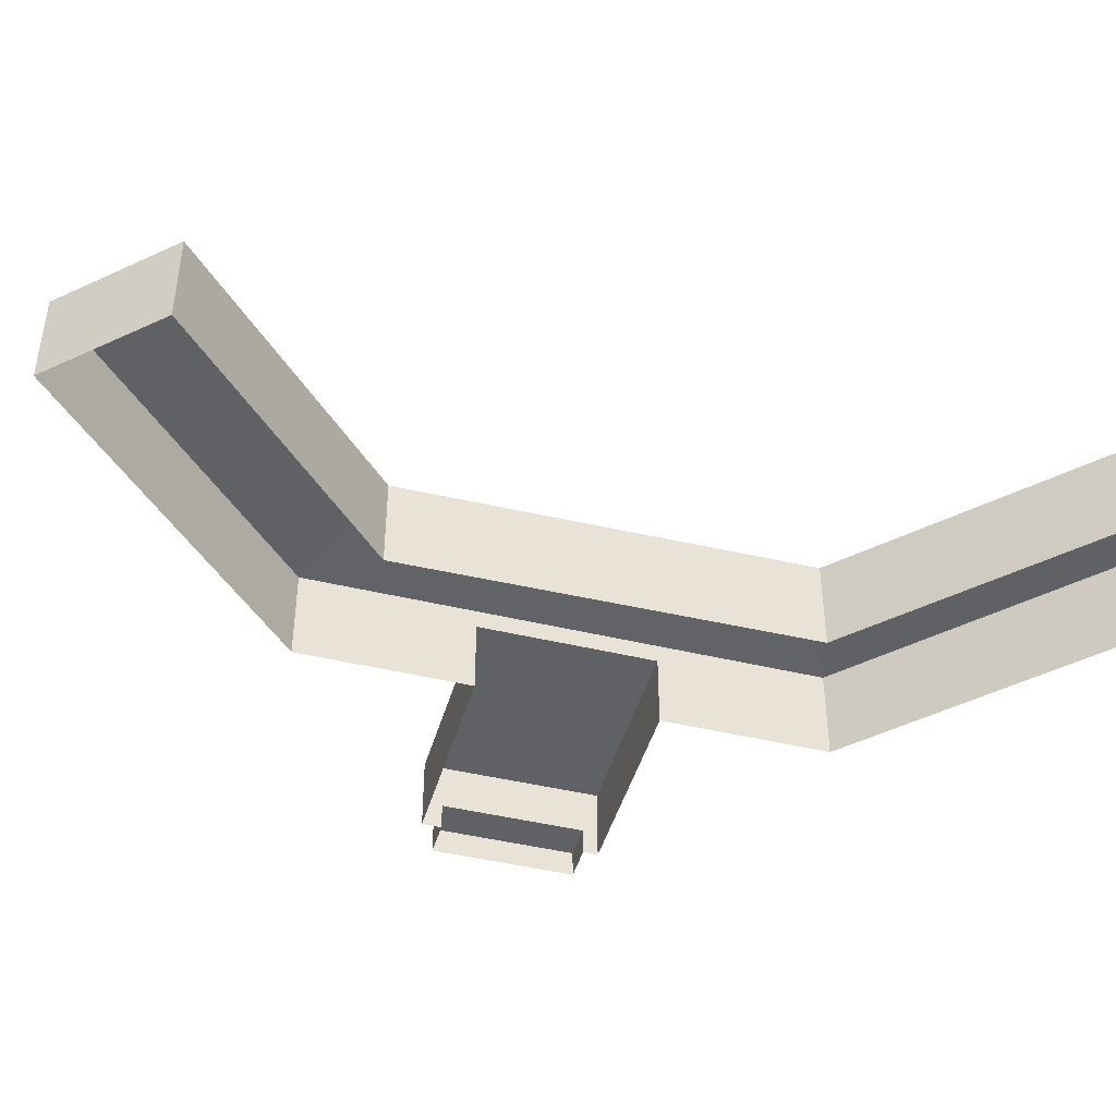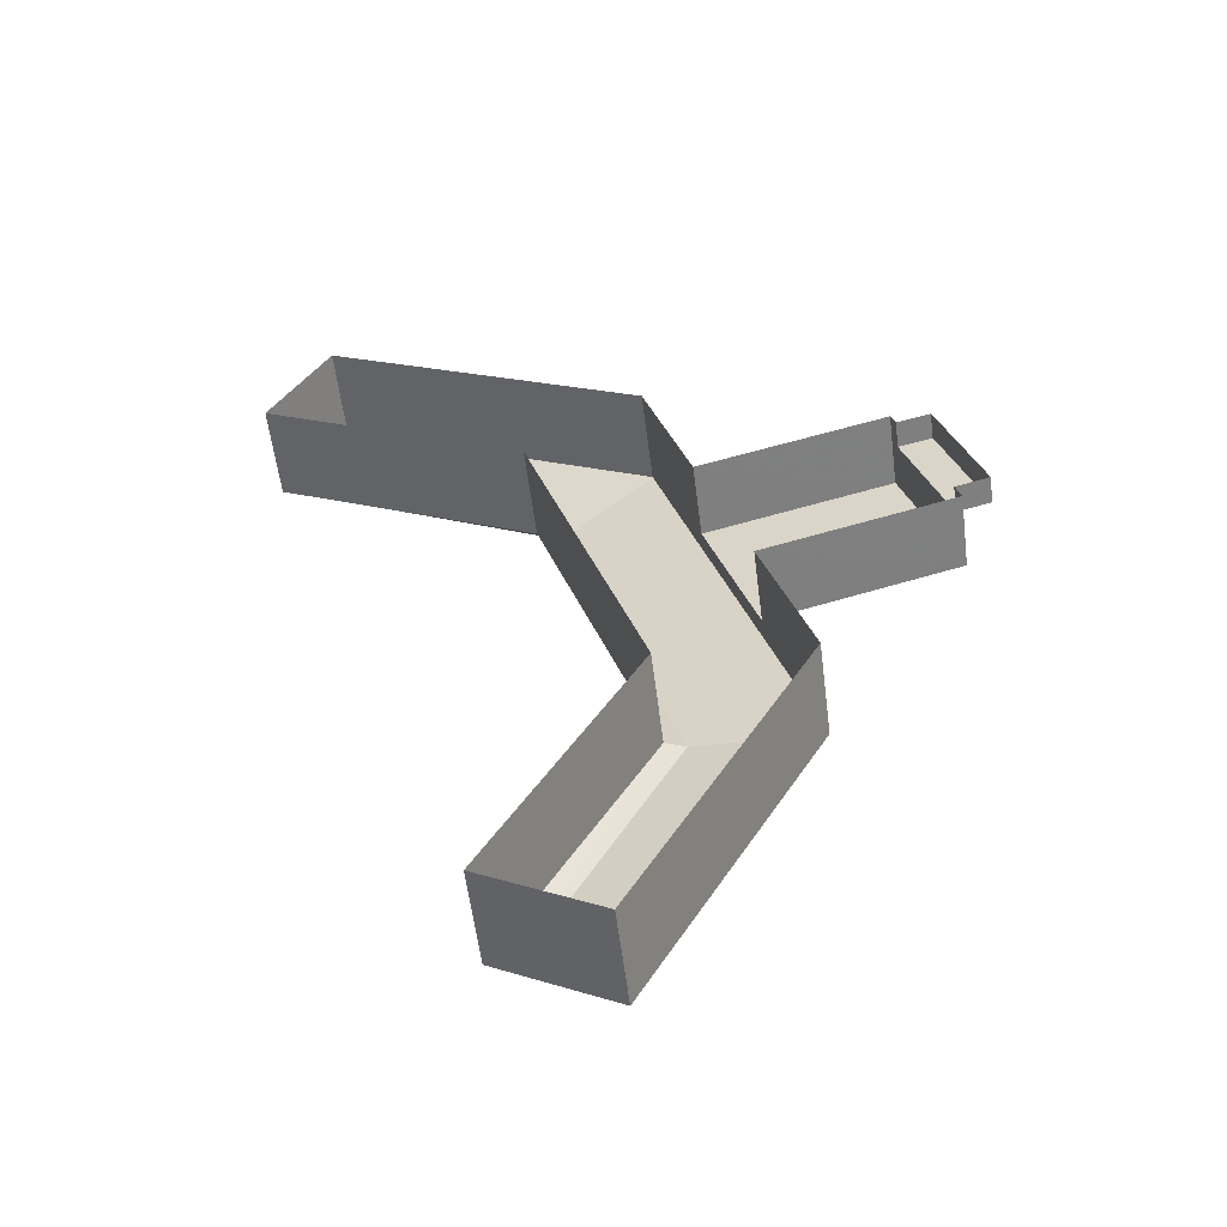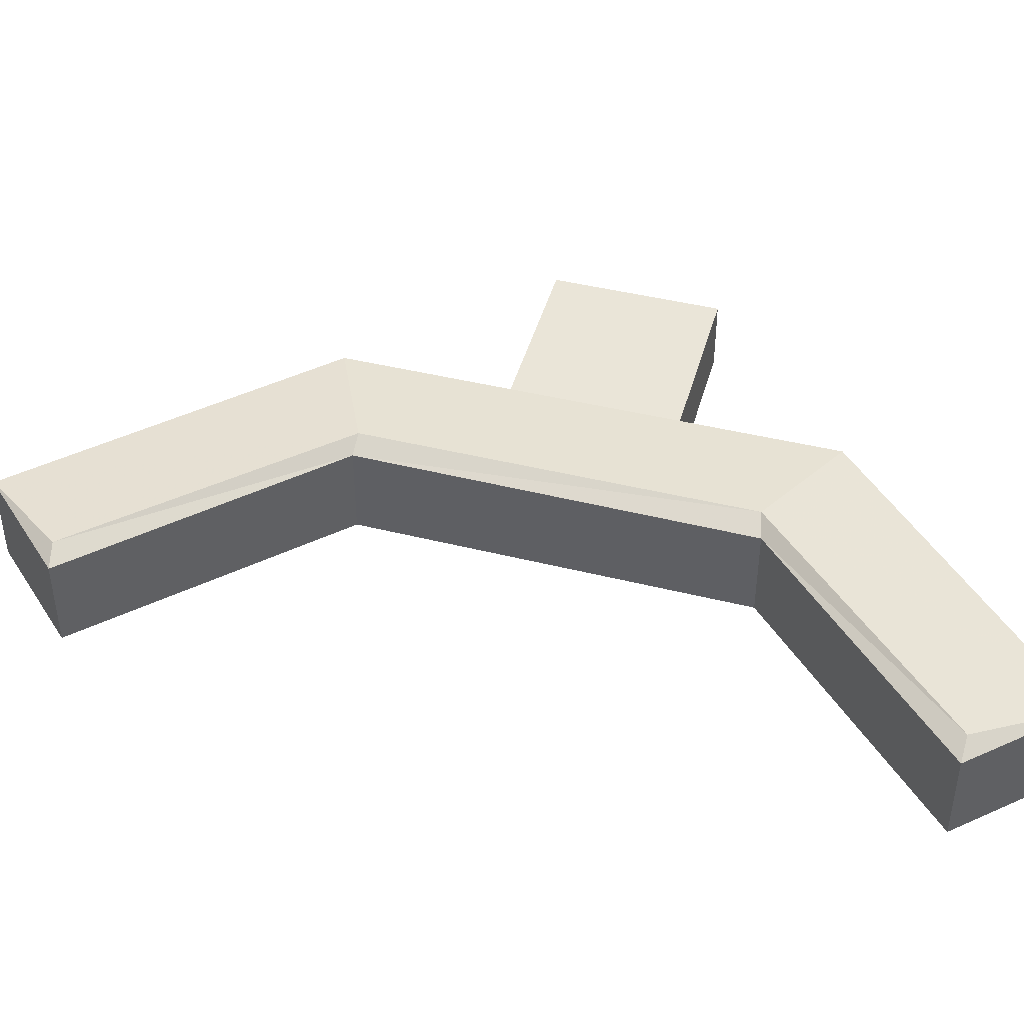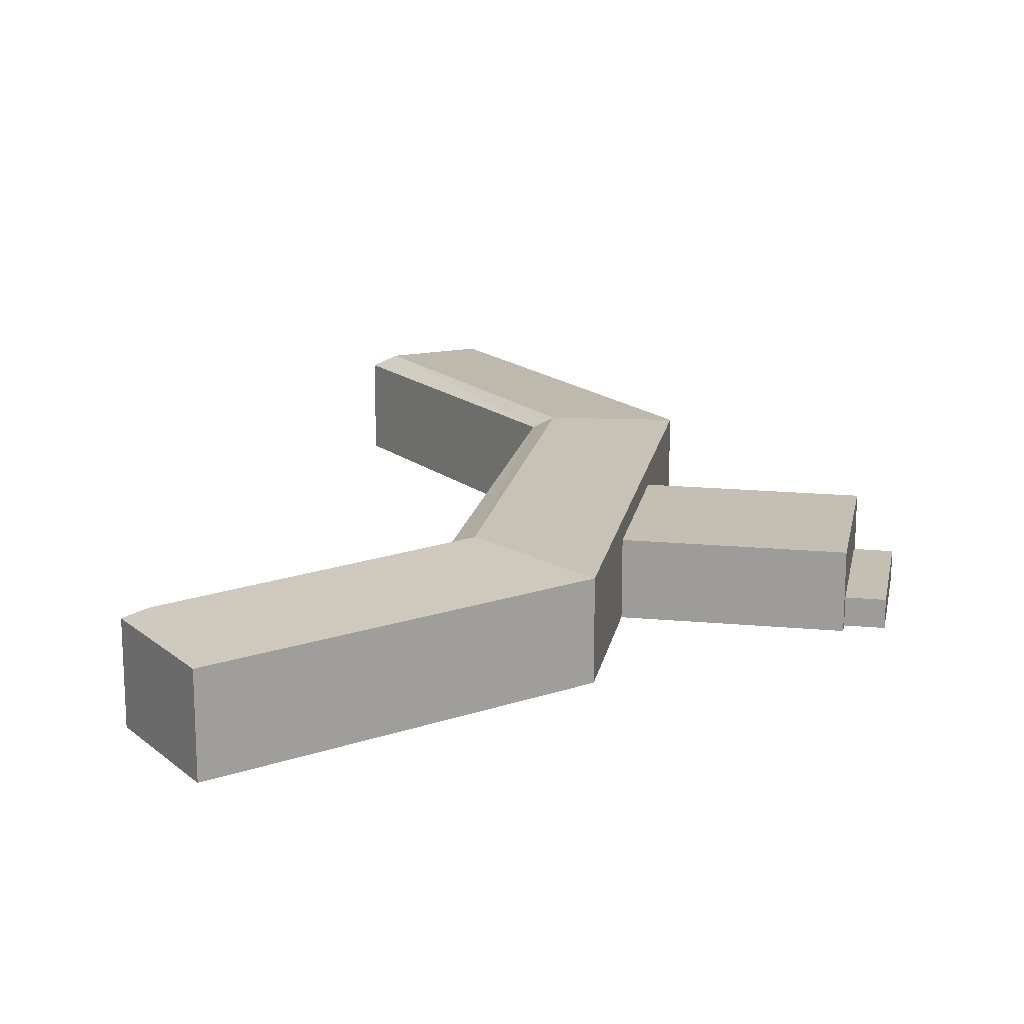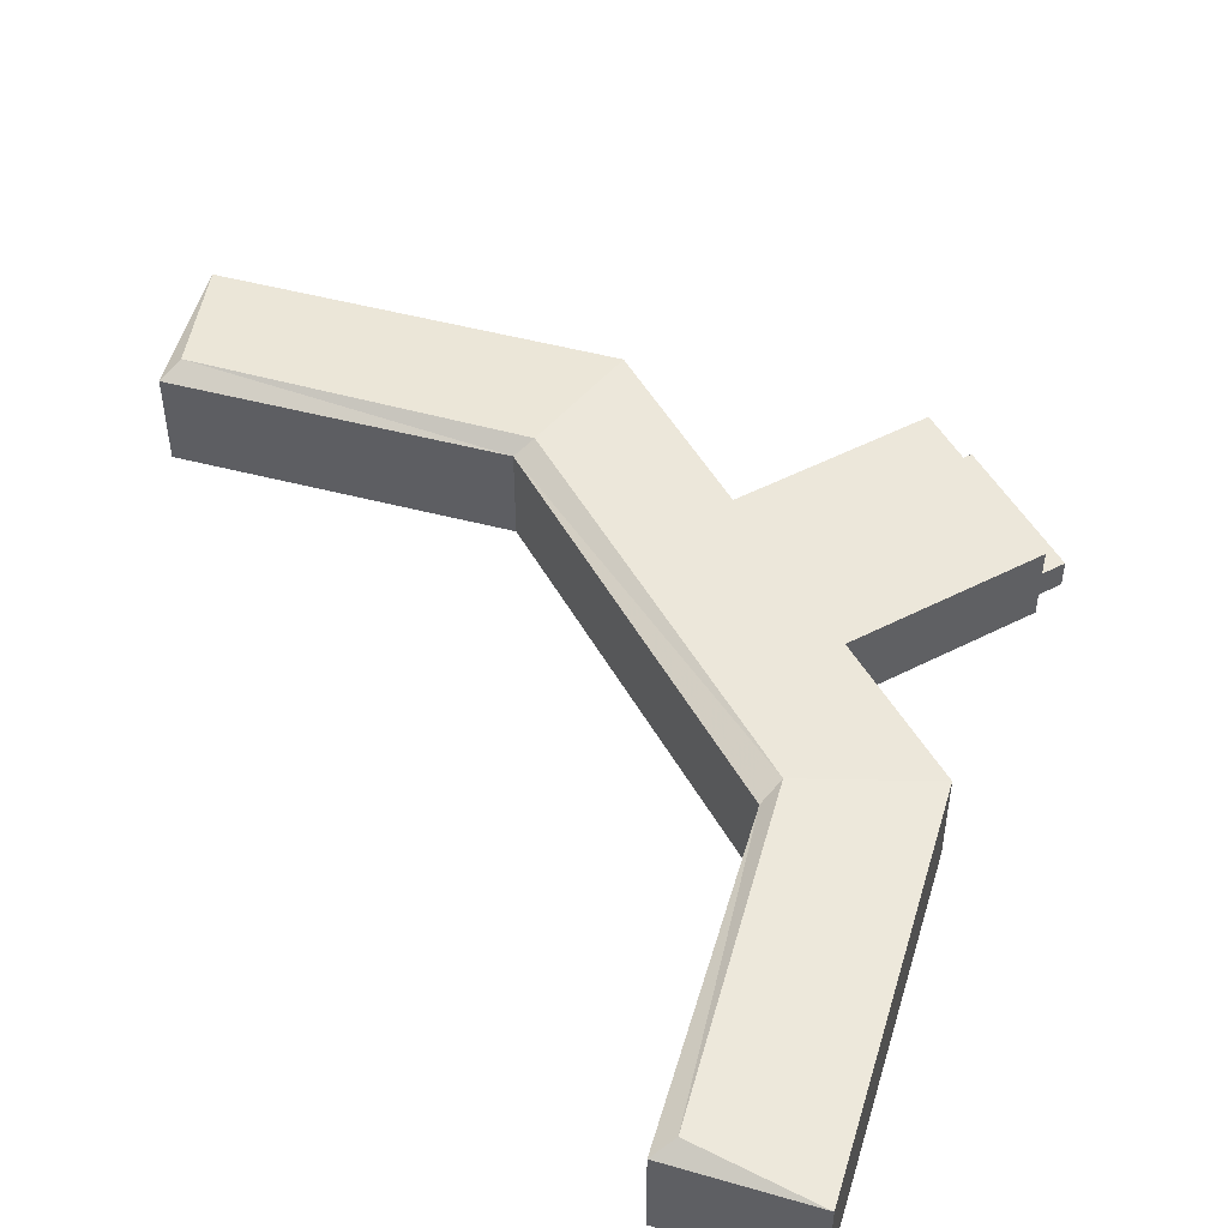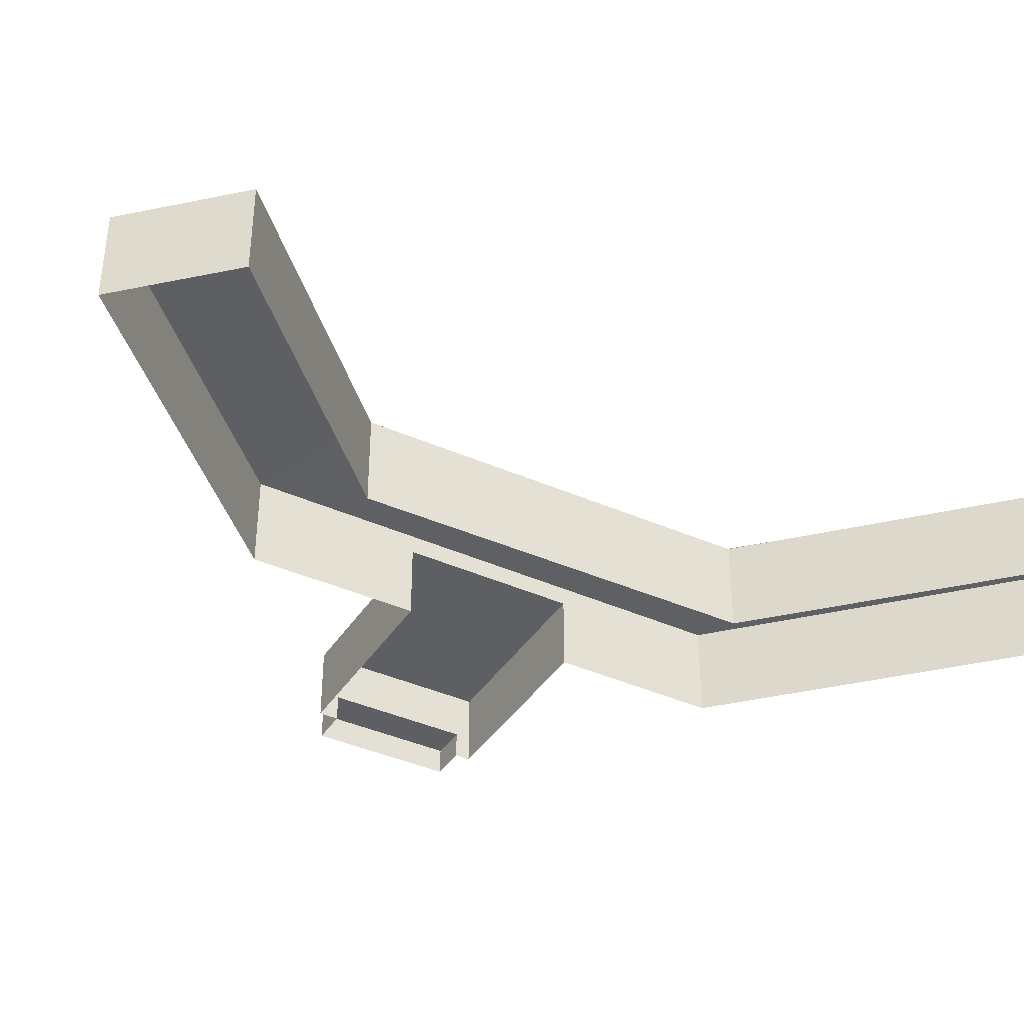
<metadata>
{"format":"obj","ext":"obj","renderer":"f3d","projection":"perspective","resolution":1024,"background":"white","views":[{"elev":-45.4,"azim":57.7,"up":"+Z"},{"elev":-57.8,"azim":-172.8,"up":"+Y"},{"elev":44.5,"azim":88.9,"up":"+Z"},{"elev":17.6,"azim":173.8,"up":"+Z"},{"elev":50.4,"azim":134.1,"up":"+Z"},{"elev":-39.5,"azim":43.9,"up":"+Z"}]}
</metadata>
<code>
v -6141 -3.542e+04 3.03
v -6128 -3.541e+04 3.031
v -6125 -3.541e+04 3.031
v -6148 -3.542e+04 3.03
v -6167 -3.543e+04 3.029
v -6165 -3.542e+04 3.029
v -6165 -3.543e+04 3.029
v -6148 -3.545e+04 3.031
v -6140 -3.546e+04 3.032
v -6147 -3.547e+04 3.032
v -6151 -3.543e+04 3.03
v -6163 -3.542e+04 3.029
v -6162 -3.542e+04 3.029
v -6157 -3.545e+04 3.03
v -6154 -3.544e+04 3.03
v -6166 -3.543e+04 3.029
v -6165 -3.543e+04 4.625
v -6165 -3.542e+04 4.625
v -6167 -3.543e+04 4.625
v -6163 -3.542e+04 4.625
v -6162 -3.542e+04 7.445
v -6154 -3.544e+04 7.446
v -6151 -3.543e+04 7.446
v -6166 -3.543e+04 7.445
v -6143 -3.542e+04 9.261
v -6141 -3.542e+04 8.611
v -6126 -3.541e+04 9.262
v -6125 -3.541e+04 8.612
v -6148 -3.545e+04 8.612
v -6150 -3.545e+04 9.262
v -6141 -3.546e+04 9.263
v -6140 -3.546e+04 8.613
v -6128 -3.541e+04 8.612
v -6148 -3.542e+04 8.611
v -6157 -3.545e+04 8.611
v -6147 -3.547e+04 8.613
f 1 2 3
f 4 2 1
f 5 6 7
f 8 9 10
f 4 1 11
f 12 13 11
f 12 7 6
f 8 10 14
f 1 8 15
f 15 16 7
f 8 14 15
f 11 1 15
f 11 7 12
f 11 15 7
f 17 18 19
f 17 20 18
f 21 22 23
f 21 24 22
f 25 26 27
f 27 26 28
f 25 29 26
f 30 29 25
f 31 29 30
f 31 32 29
f 27 33 25
f 25 33 34
f 25 34 35
f 30 36 31
f 30 35 36
f 25 35 30
f 27 28 33
f 31 36 32
f 12 6 18
f 20 12 18
f 7 19 5
f 7 17 19
f 18 6 5
f 19 18 5
f 16 17 7
f 20 13 12
f 24 17 16
f 21 20 17
f 20 21 13
f 21 17 24
f 21 11 13
f 21 23 11
f 24 16 15
f 22 24 15
f 35 14 10
f 36 35 10
f 4 11 23
f 23 34 4
f 34 22 35
f 14 22 15
f 35 22 14
f 34 23 22
f 34 2 4
f 34 33 2
f 33 3 2
f 33 28 3
f 26 1 3
f 28 26 3
f 26 8 1
f 26 29 8
f 29 9 8
f 29 32 9
f 36 10 9
f 32 36 9

</code>
